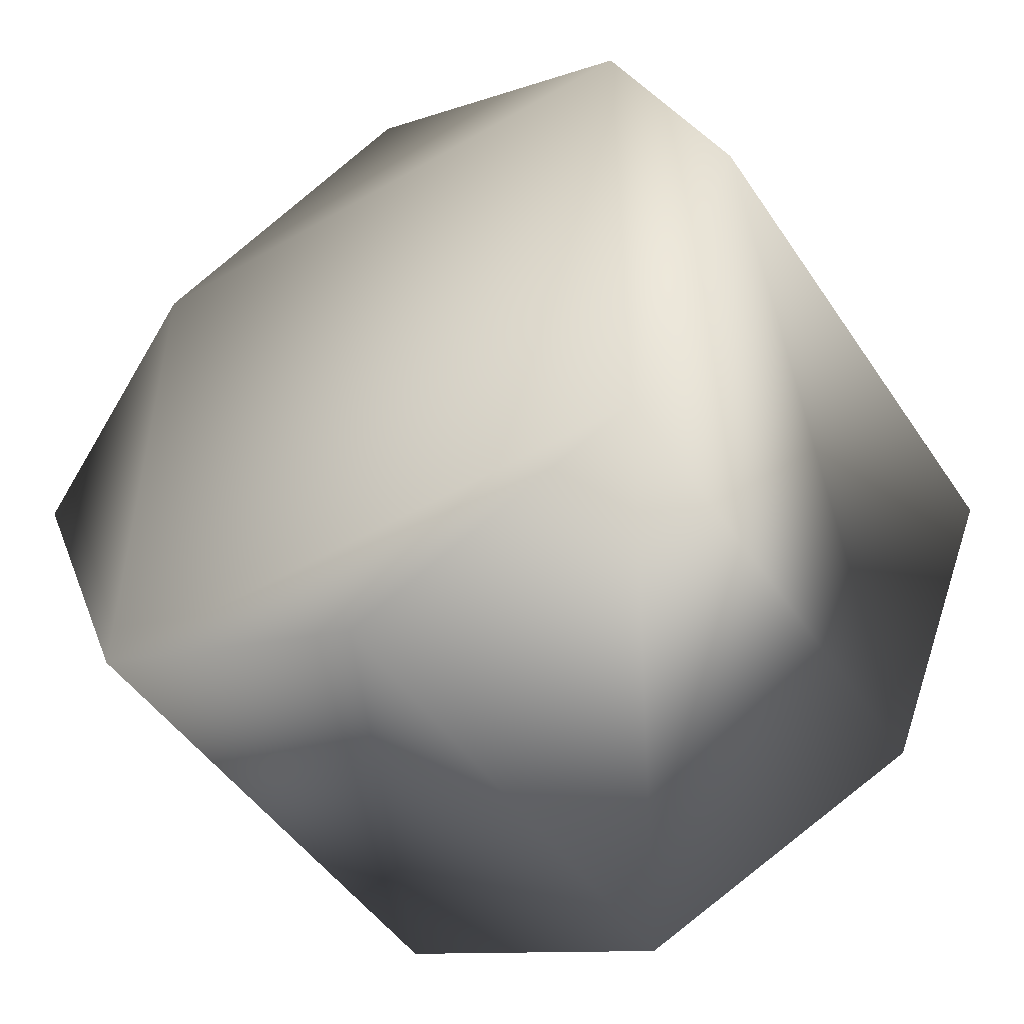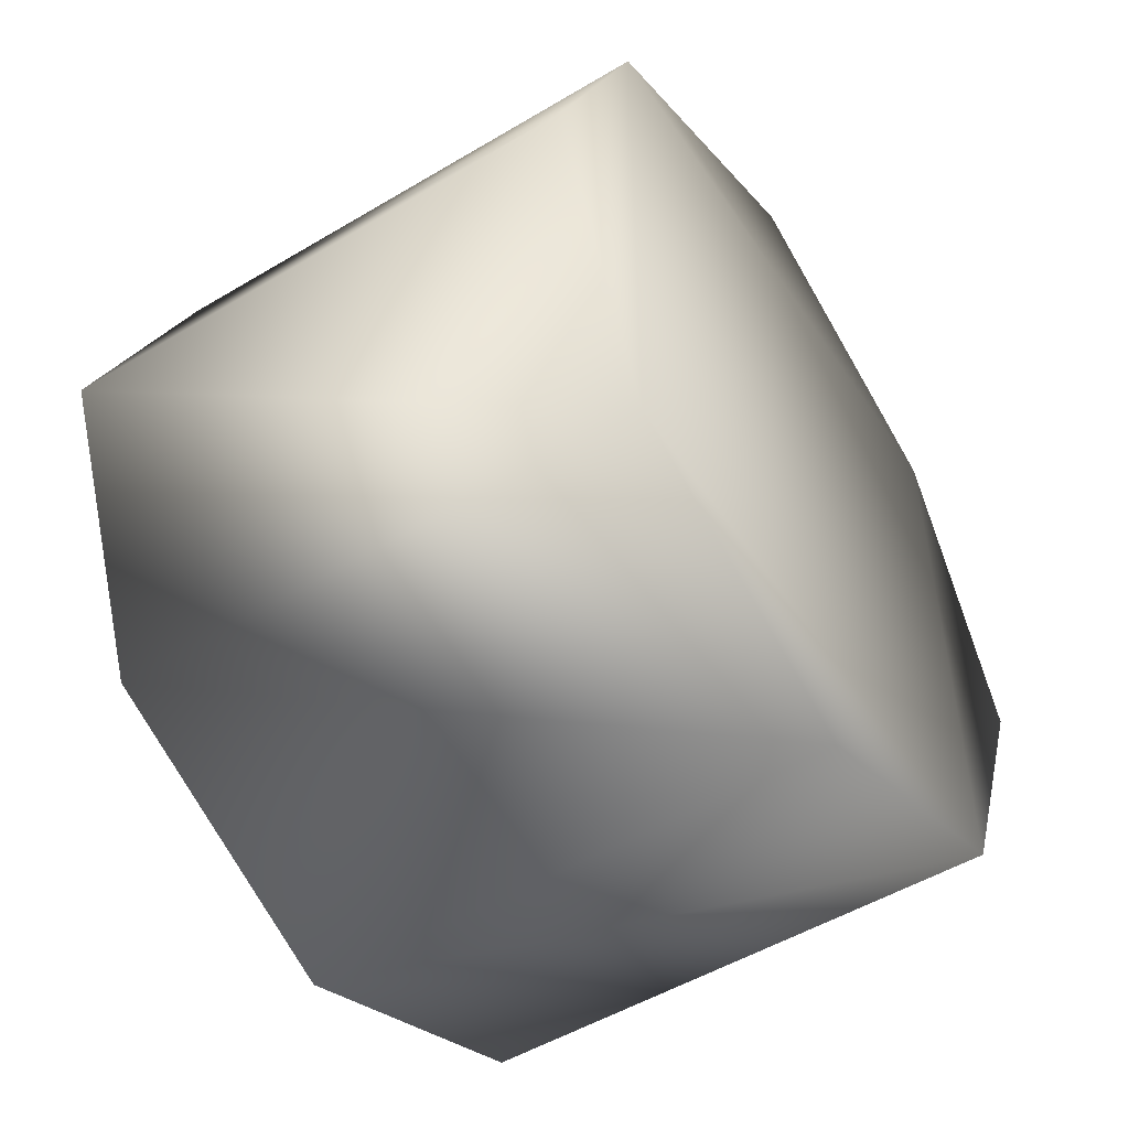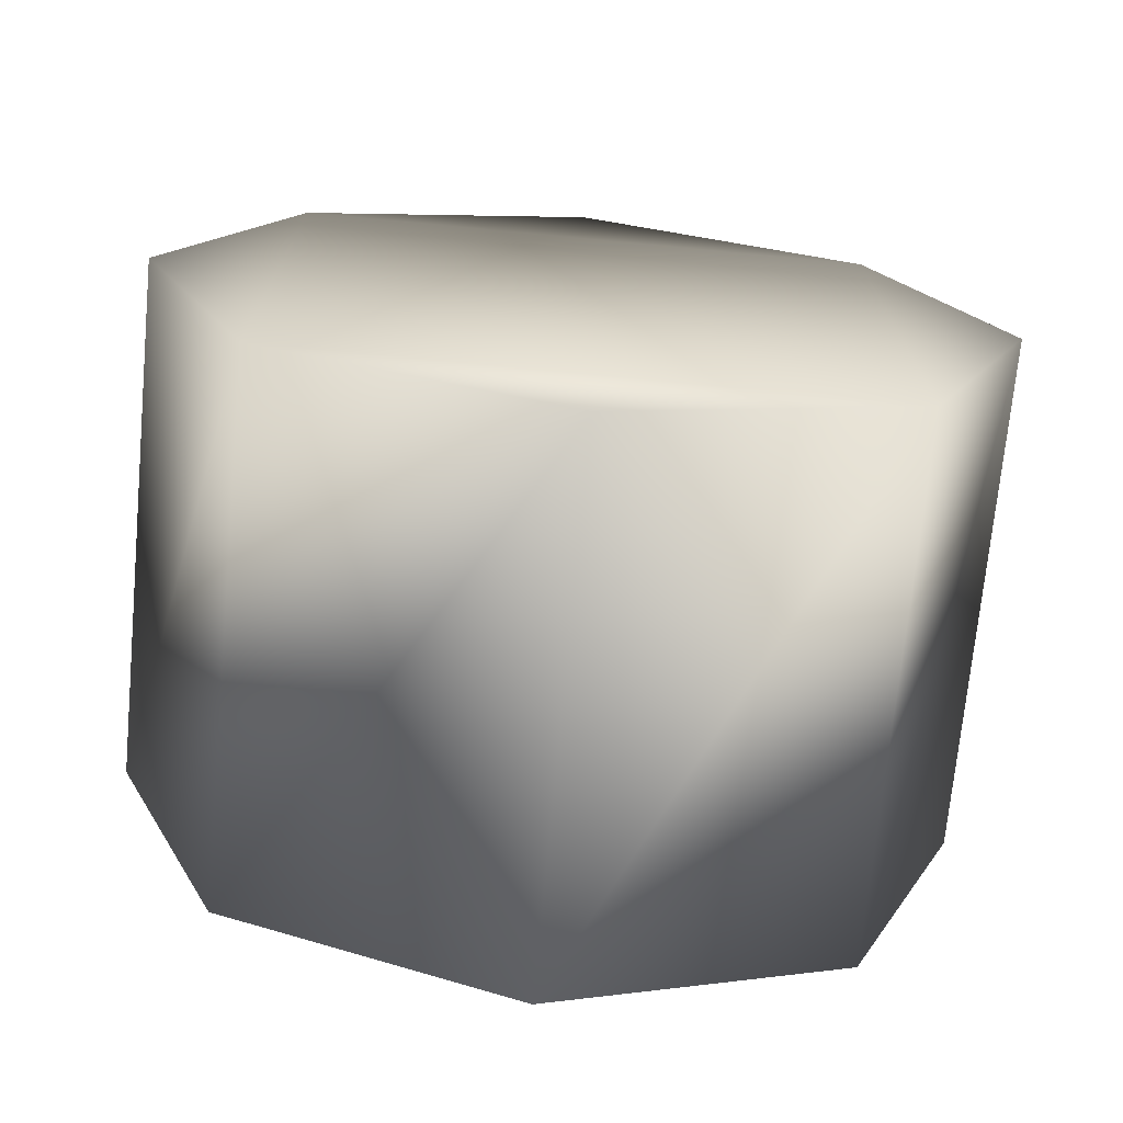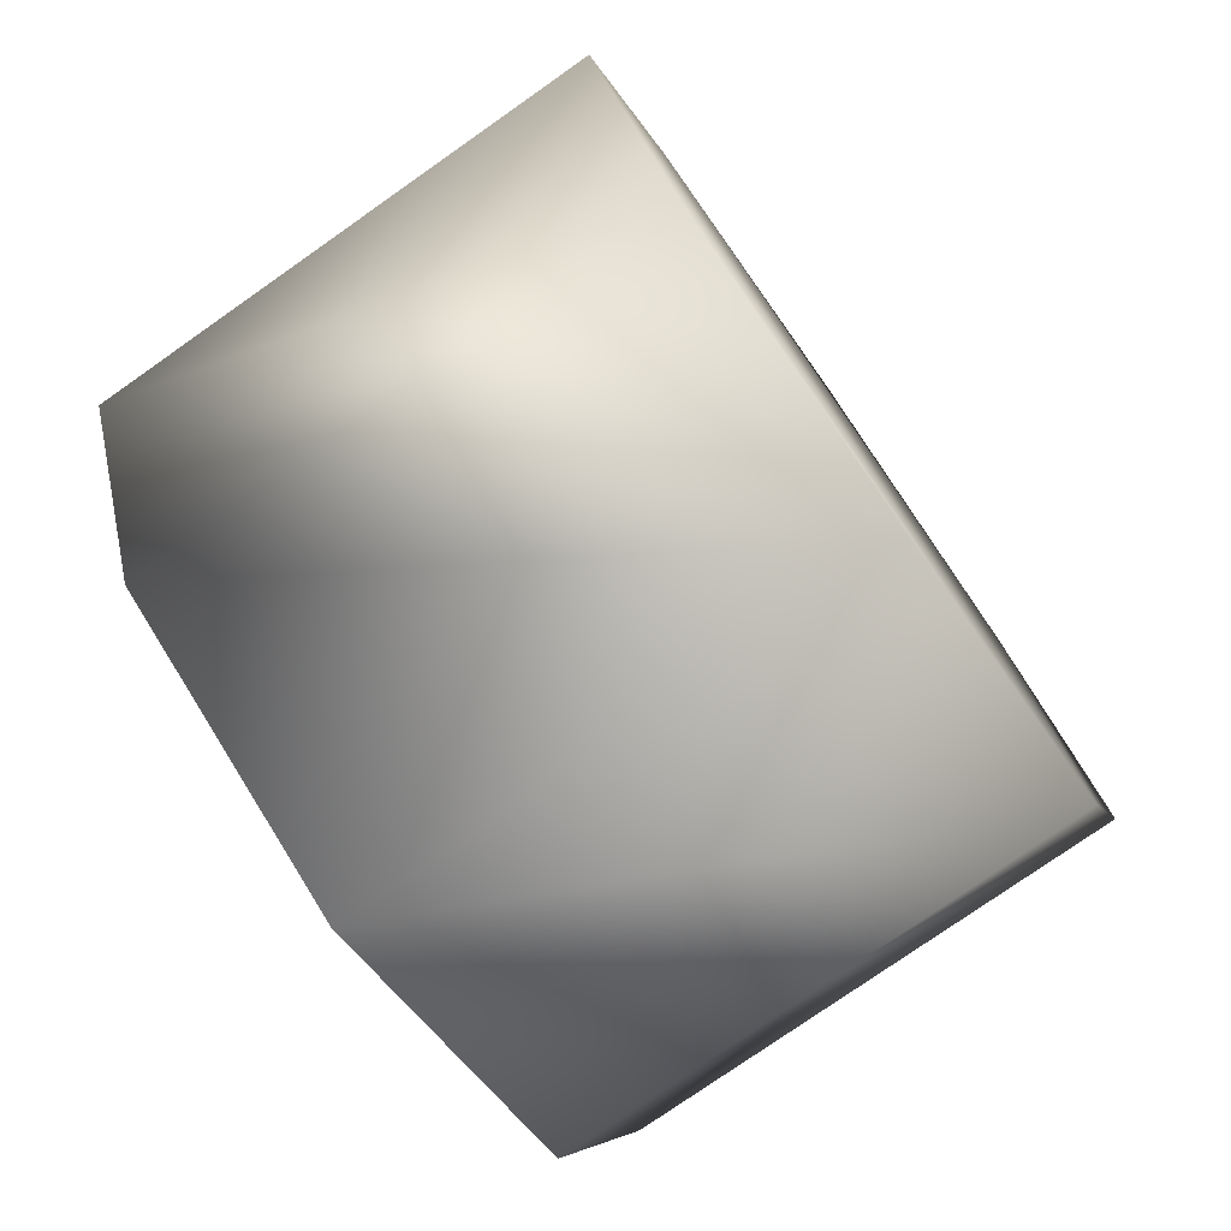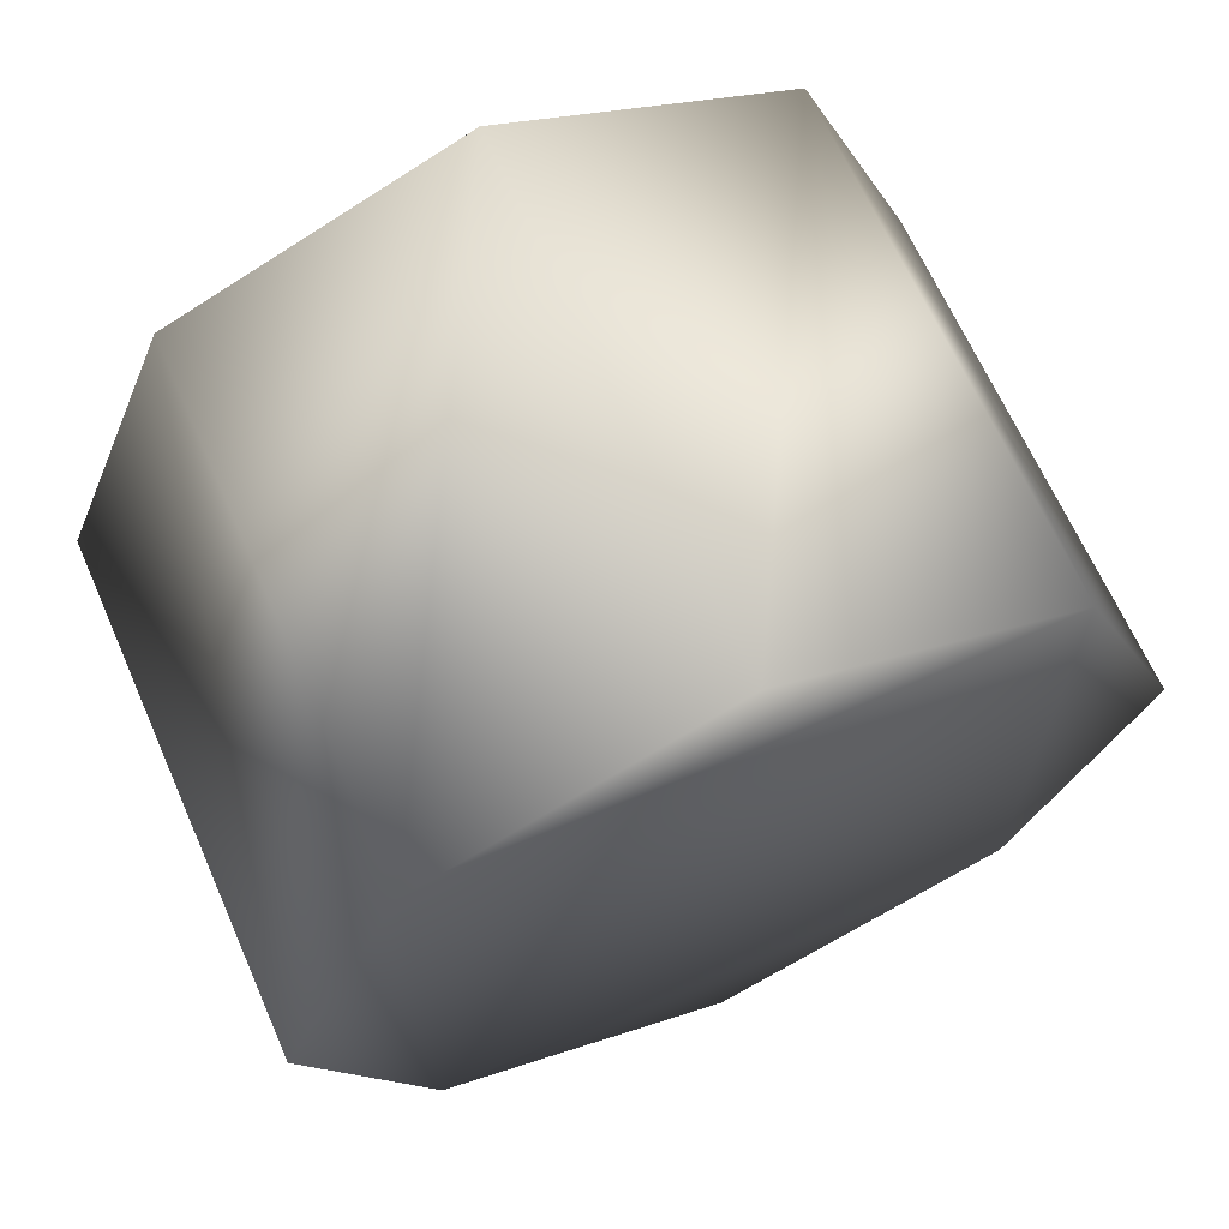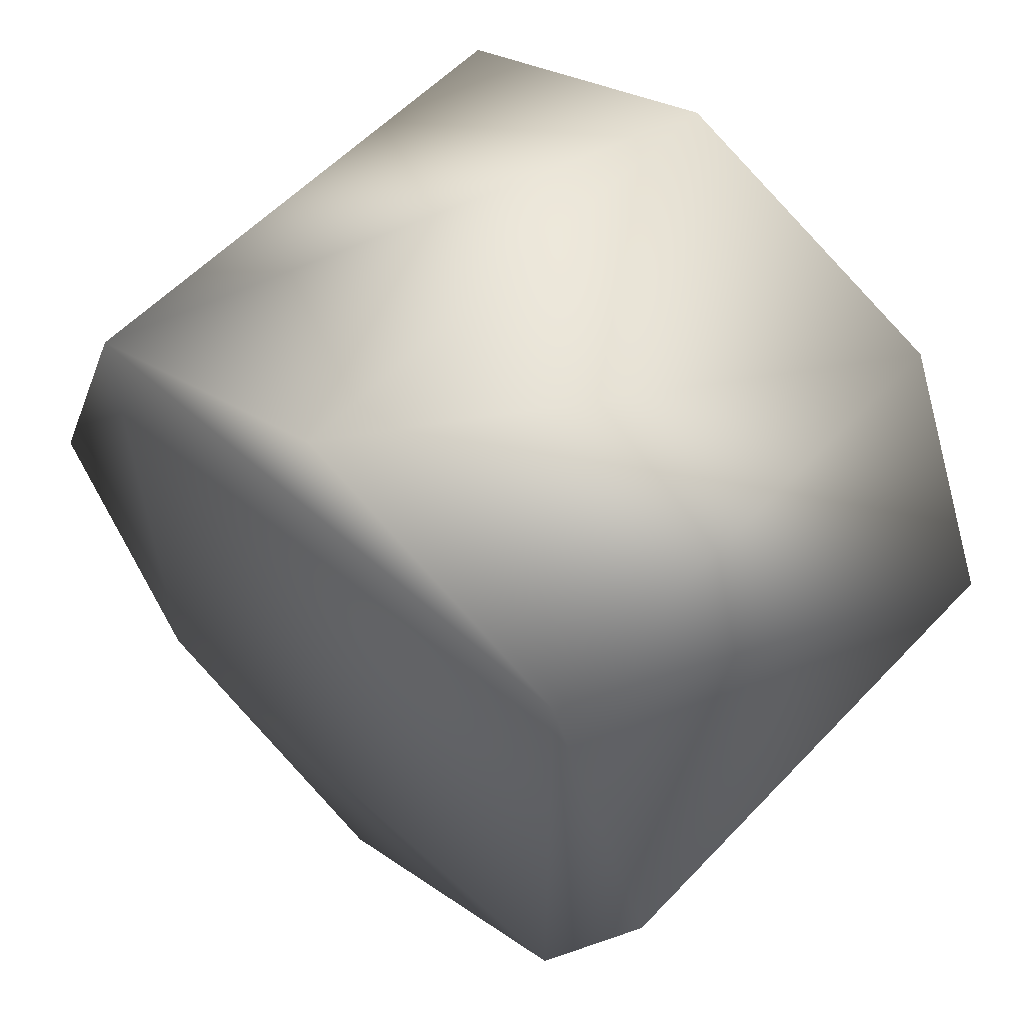
<metadata>
{"format":"obj","ext":"obj","renderer":"f3d","projection":"perspective","resolution":1024,"background":"white","views":[{"elev":-49.1,"azim":-57.3,"up":"+Y"},{"elev":-51.5,"azim":32.9,"up":"+Y"},{"elev":-71.7,"azim":-95.4,"up":"+Y"},{"elev":-77.5,"azim":35.0,"up":"+Y"},{"elev":66.4,"azim":66.1,"up":"+Y"},{"elev":57.4,"azim":132.9,"up":"+Y"}]}
</metadata>
<code>
v -0.3822 0.4256 -0.4257 0
v -0.3822 1.5e-05 -0.6019 0
v -0.3822 -0.4255 -0.4257 0
v -0.3822 0.4256 0.4255 0
v -0.3822 0.6019 -9.2e-05 0
v -0.3822 0.4256 -0.4257 0
v -0.3822 -0.4255 0.4255 0
v -0.3822 1.5e-05 0.6017 0
v -0.3822 0.4256 0.4255 0
v -0.3822 -0.4255 -0.4257 0
v -0.3822 -0.6018 -9.2e-05 0
v -0.3822 -0.4255 0.4255 0
v 0.3809 0.4256 -0.4256 0
v 0.3809 0.6019 -7.6e-05 0
v 0.3809 0.4256 0.4255 0
v 0.3809 0.4256 0.4255 0
v 0.3809 1.5e-05 0.6017 0
v 0.3809 -0.4255 0.4255 0
v 0.3809 -0.4255 -0.4256 0
v 0.3809 1.5e-05 -0.6019 0
v 0.3809 0.4256 -0.4256 0
v 0.3809 -0.4255 0.4255 0
v 0.3809 -0.6018 -7.6e-05 0
v 0.3809 -0.4255 -0.4256 0
v 0.3809 0.4256 -0.4256 0
v 0.3809 1.5e-05 -0.6019 0
v -0.3822 1.5e-05 -0.6019 0
v 0.3809 0.4256 -0.4256 0
v -0.3822 1.5e-05 -0.6019 0
v -0.3822 0.4256 -0.4257 0
v 0.3809 0.6019 -7.6e-05 0
v 0.3809 0.4256 -0.4256 0
v -0.3822 0.4256 -0.4257 0
v 0.3809 0.6019 -7.6e-05 0
v -0.3822 0.4256 -0.4257 0
v -0.3822 0.6019 -9.2e-05 0
v 0.3809 0.4256 0.4255 0
v 0.3809 0.6019 -7.6e-05 0
v -0.3822 0.6019 -9.2e-05 0
v 0.3809 0.4256 0.4255 0
v -0.3822 0.6019 -9.2e-05 0
v -0.3822 0.4256 0.4255 0
v 0.3809 1.5e-05 0.6017 0
v 0.3809 0.4256 0.4255 0
v -0.3822 0.4256 0.4255 0
v 0.3809 1.5e-05 0.6017 0
v -0.3822 0.4256 0.4255 0
v -0.3822 1.5e-05 0.6017 0
v 0.3809 -0.4255 0.4255 0
v 0.3809 1.5e-05 0.6017 0
v -0.3822 1.5e-05 0.6017 0
v 0.3809 -0.4255 0.4255 0
v -0.3822 1.5e-05 0.6017 0
v -0.3822 -0.4255 0.4255 0
v 0.3809 -0.6018 -7.6e-05 0
v 0.3809 -0.4255 0.4255 0
v -0.3822 -0.4255 0.4255 0
v 0.3809 -0.6018 -7.6e-05 0
v -0.3822 -0.4255 0.4255 0
v -0.3822 -0.6018 -9.2e-05 0
v 0.3809 -0.4255 -0.4256 0
v 0.3809 -0.6018 -7.6e-05 0
v -0.3822 -0.6018 -9.2e-05 0
v 0.3809 -0.4255 -0.4256 0
v -0.3822 -0.6018 -9.2e-05 0
v -0.3822 -0.4255 -0.4257 0
v 0.3809 1.5e-05 -0.6019 0
v 0.3809 -0.4255 -0.4256 0
v -0.3822 -0.4255 -0.4257 0
v 0.3809 1.5e-05 -0.6019 0
v -0.3822 -0.4255 -0.4257 0
v -0.3822 1.5e-05 -0.6019 0
v -0.3822 0.4256 0.4255 0
v -0.3822 0.4256 -0.4257 0
v -0.3822 -0.4255 -0.4257 0
v -0.3822 0.4256 0.4255 0
v -0.3822 -0.4255 -0.4257 0
v -0.3822 -0.4255 0.4255 0
v 0.3809 -0.4255 0.4255 0
v 0.3809 -0.4255 -0.4256 0
v 0.3809 0.4256 -0.4256 0
v 0.3809 -0.4255 0.4255 0
v 0.3809 0.4256 -0.4256 0
v 0.3809 0.4256 0.4255 0
o WheelFrontL
f 1 2 3
f 4 5 6
f 7 8 9
f 10 11 12
f 13 14 15
f 16 17 18
f 19 20 21
f 22 23 24
f 25 26 27
f 28 29 30
f 31 32 33
f 34 35 36
f 37 38 39
f 40 41 42
f 43 44 45
f 46 47 48
f 49 50 51
f 52 53 54
f 55 56 57
f 58 59 60
f 61 62 63
f 64 65 66
f 67 68 69
f 70 71 72
f 73 74 75
f 76 77 78
f 79 80 81
f 82 83 84

</code>
